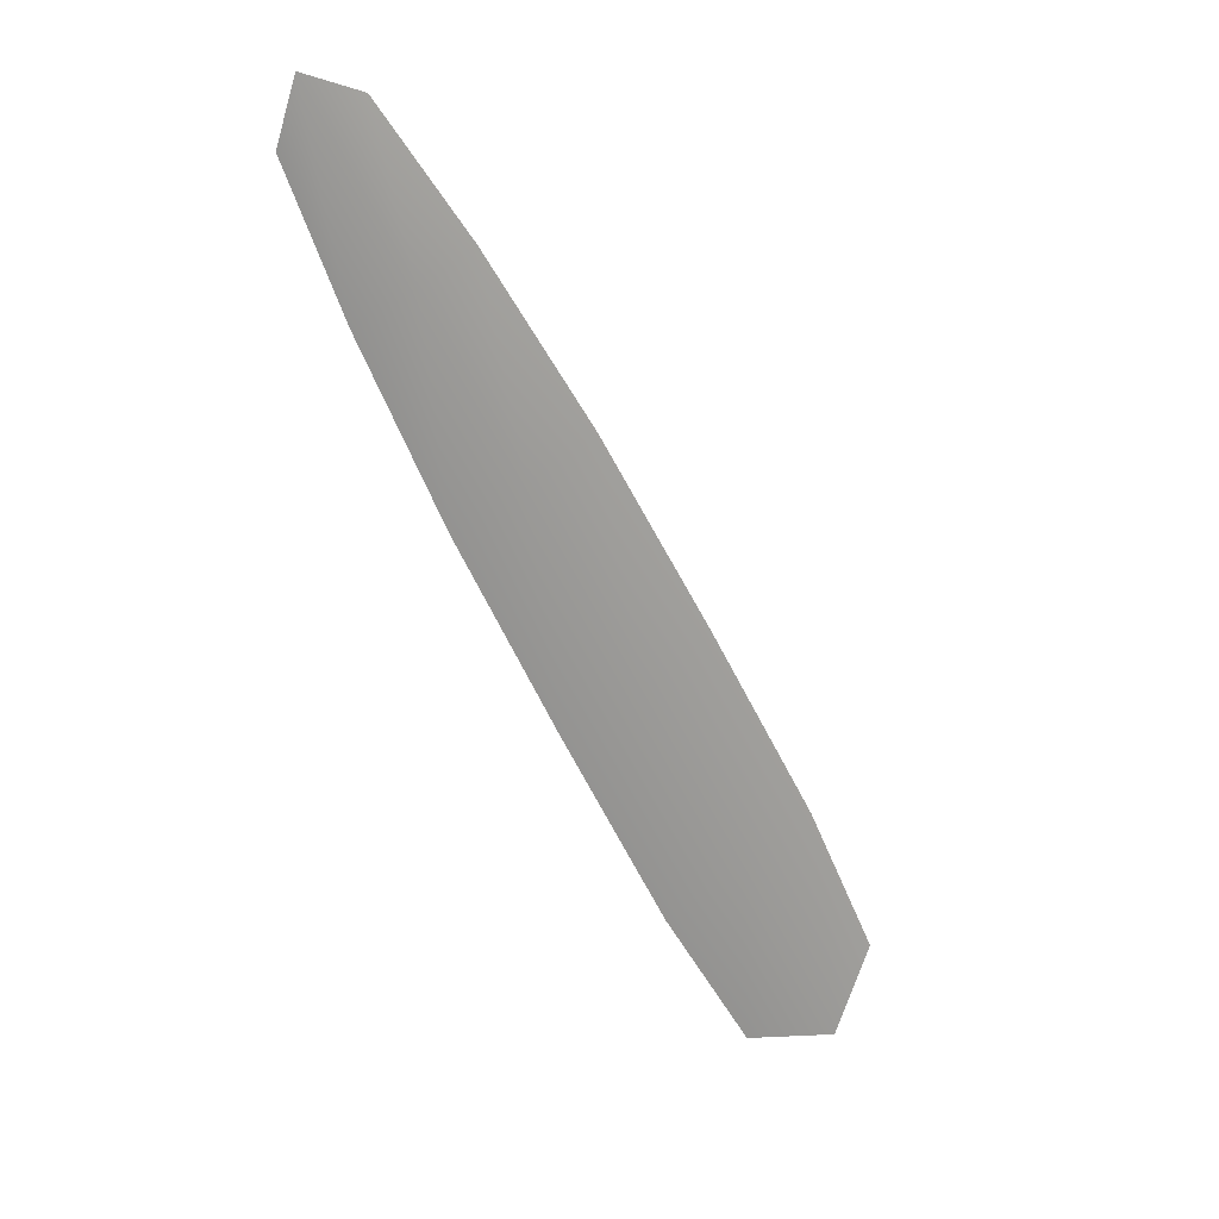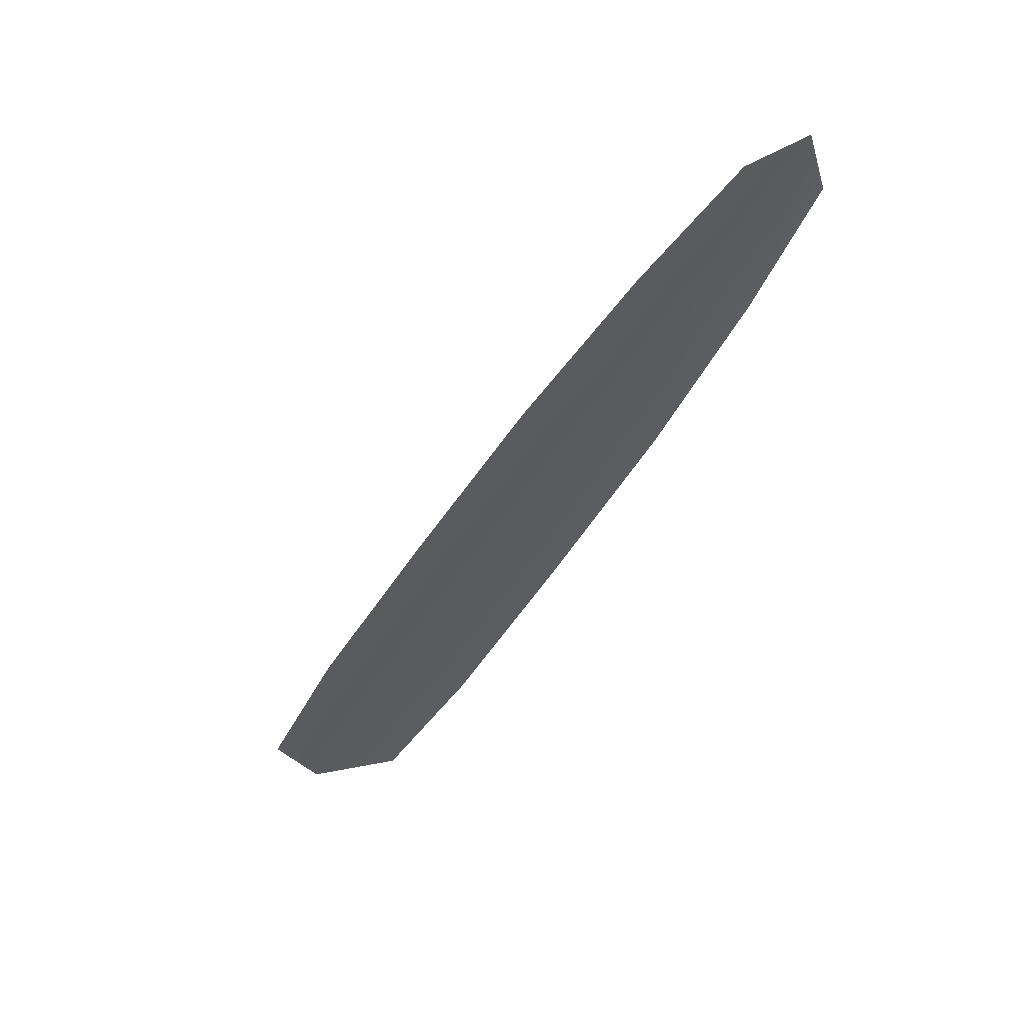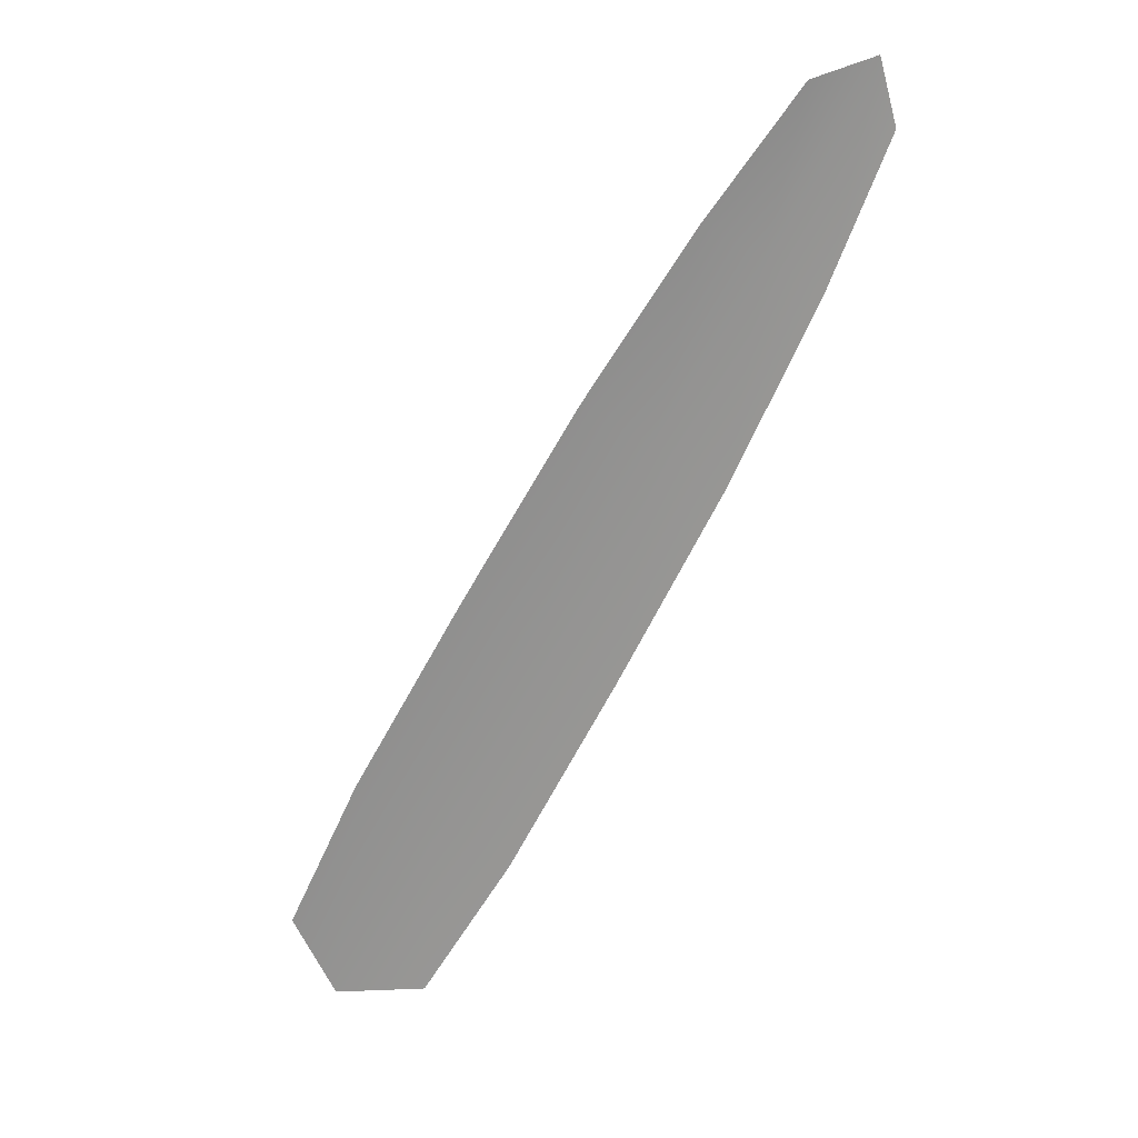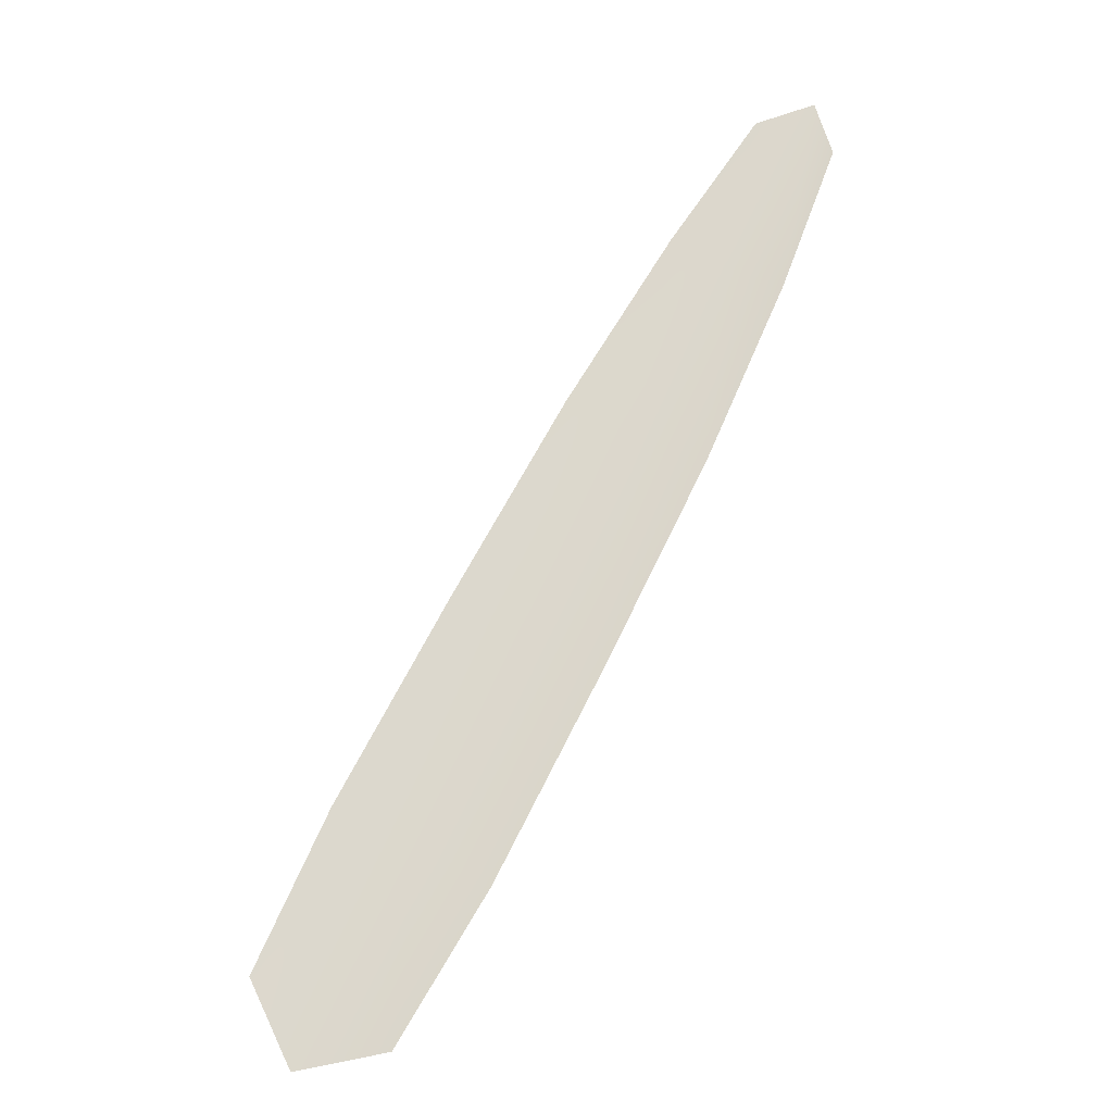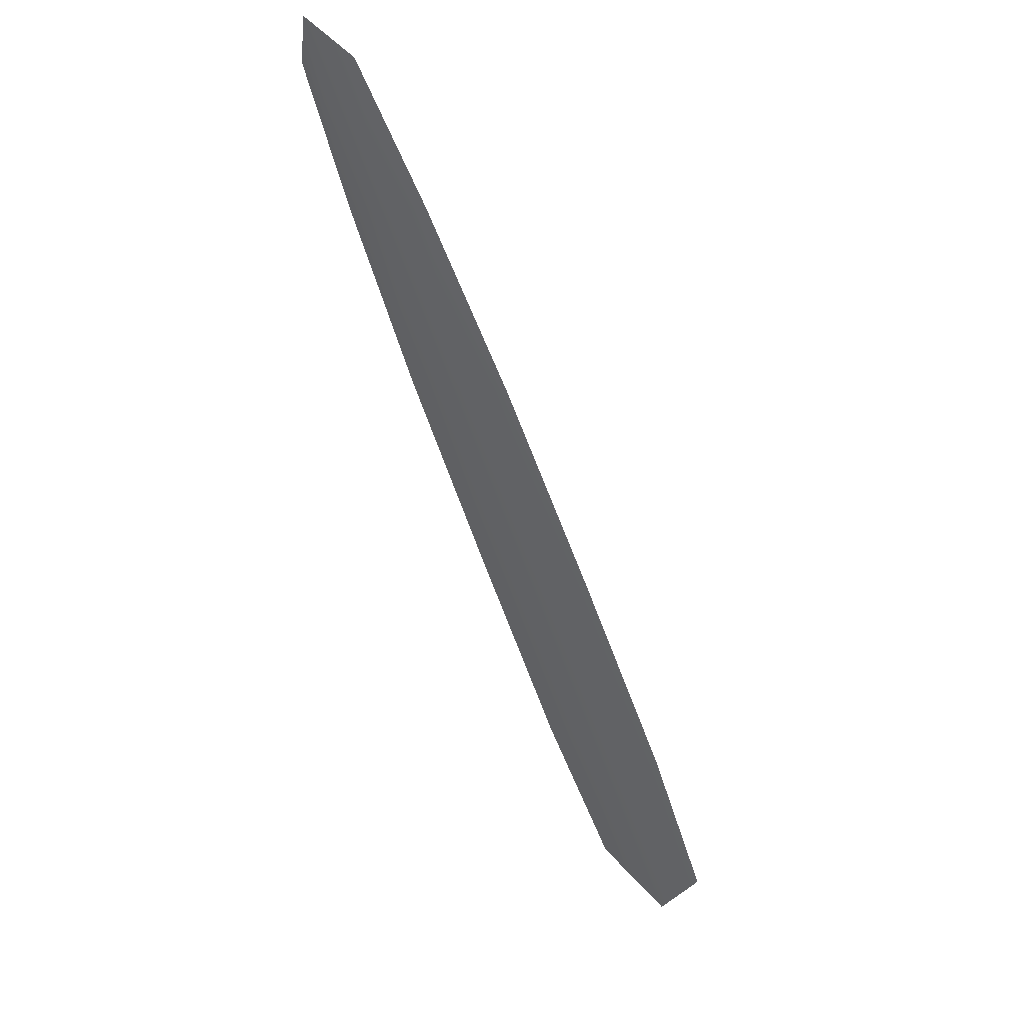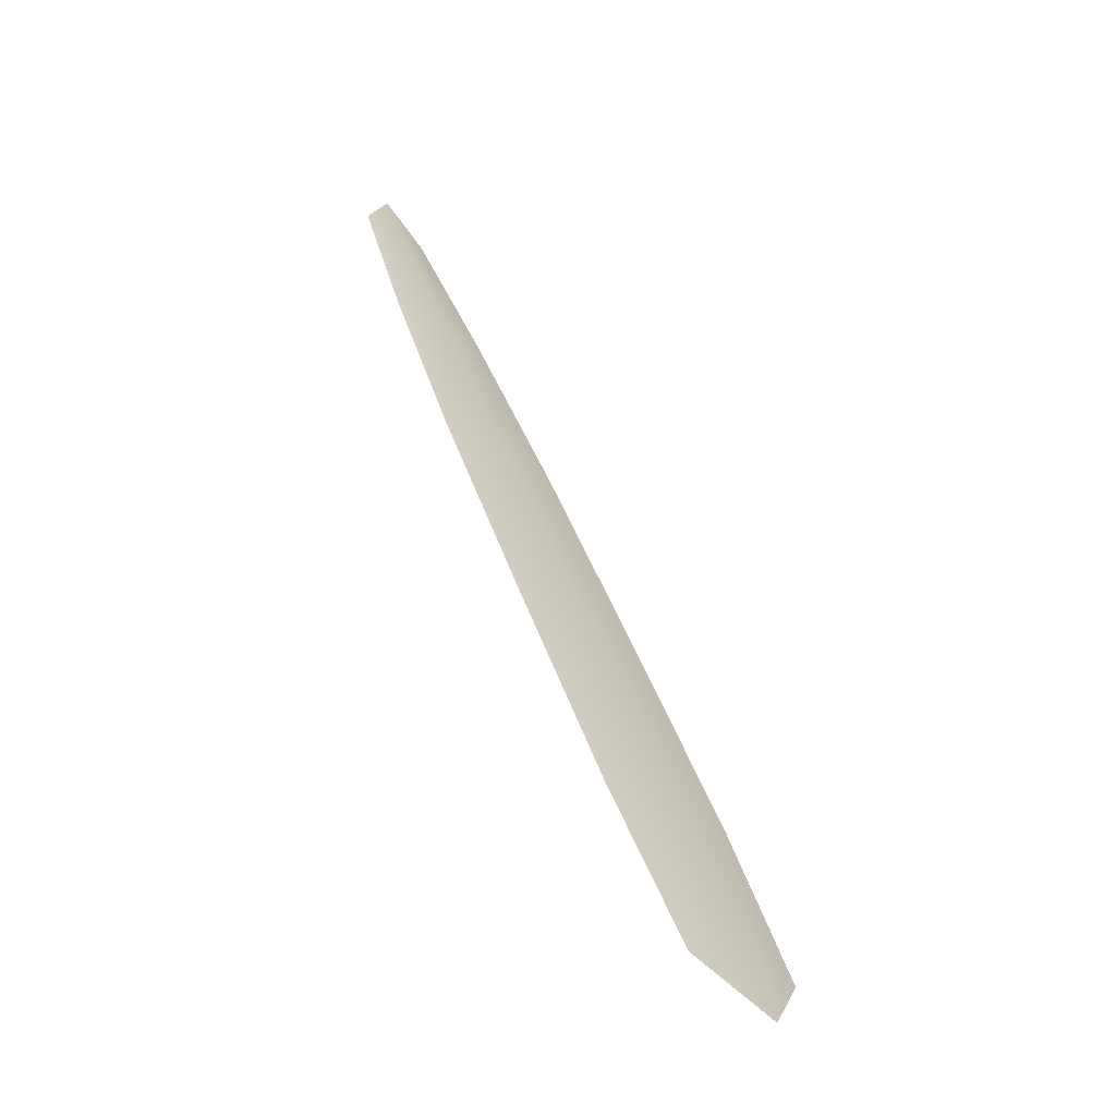
<metadata>
{"format":"obj","ext":"obj","renderer":"f3d","projection":"perspective","resolution":1024,"background":"white","views":[{"elev":20.5,"azim":-24.7,"up":"+Z"},{"elev":53.5,"azim":169.4,"up":"+Z"},{"elev":22.0,"azim":-173.5,"up":"+Z"},{"elev":-21.1,"azim":-171.9,"up":"+Z"},{"elev":46.1,"azim":43.5,"up":"+Z"},{"elev":-61.8,"azim":-44.0,"up":"+Z"}]}
</metadata>
<code>
o feather_tail_secondary_006
v 0.003934 0.1248 -0.2723
v 0.01363 0.1248 -0.2672
v 0.00603 0.1239 -0.2645
v 0.01087 0.1248 -0.2907
v 0.0211 0.1248 -0.3141
v 0.03841 0.1248 -0.305
v 0.02492 0.1248 -0.2833
v 0.01789 0.1239 -0.287
v 0.02975 0.1239 -0.3096
v 0.05834 0.1248 -0.3844
v 0.04709 0.1248 -0.3658
v 0.03389 0.1248 -0.3401
v 0.05257 0.1248 -0.3302
v 0.06632 0.1248 -0.3557
v 0.07532 0.1248 -0.3755
v 0.07018 0.1239 -0.3863
v 0.05671 0.1239 -0.3607
v 0.04323 0.1239 -0.3352
f 3 1 4 8
f 8 4 5 9
f 2 3 8 7
f 7 8 9 6
f 9 5 12 18
f 18 12 11 17
f 17 11 10 16
f 6 9 18 13
f 13 18 17 14
f 14 17 16 15

</code>
